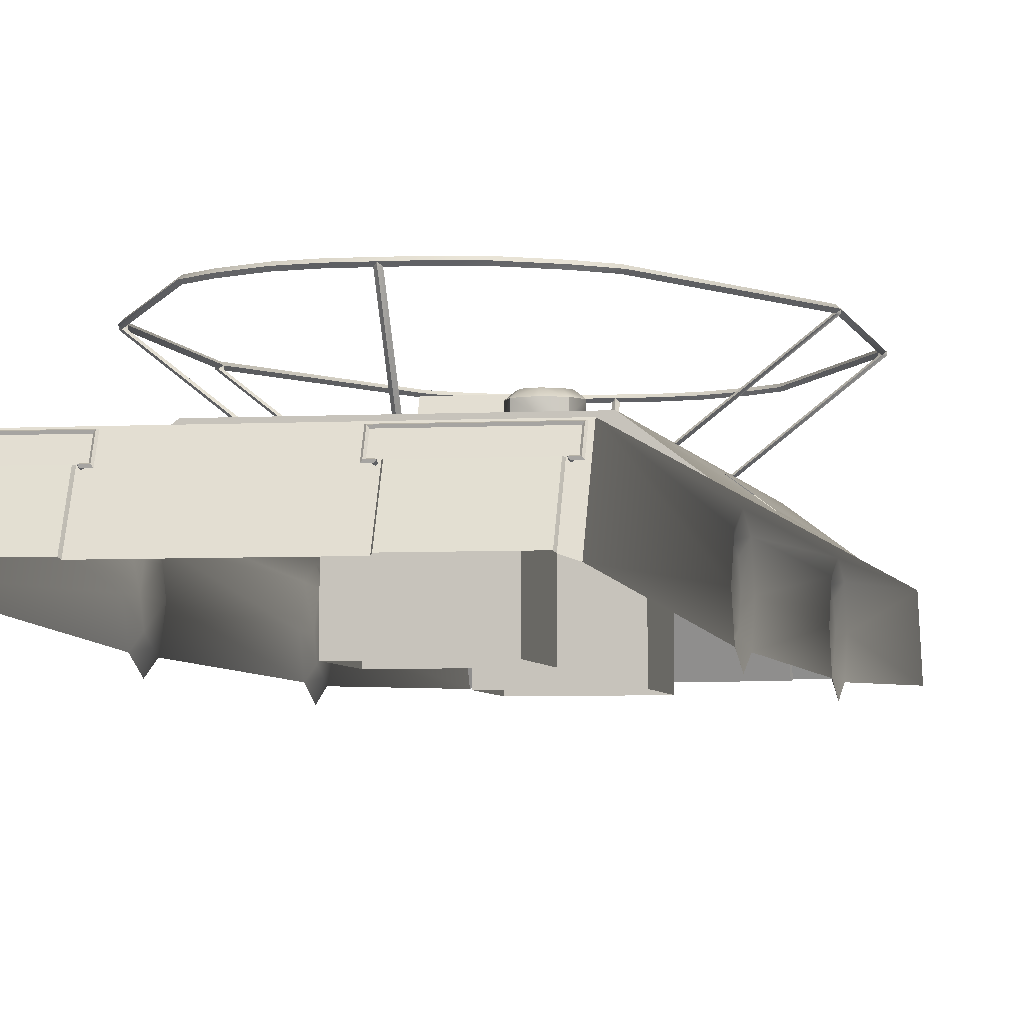
<metadata>
{"format":"obj","ext":"obj","renderer":"f3d","projection":"perspective","resolution":1024,"background":"white","views":[{"elev":-4.3,"azim":-169.1,"up":"+Y"}]}
</metadata>
<code>
g g0
v -10.39 18.09 -12.09
v -10.39 18.09 -14.6
v -10.73 16.47 -13.34
v -10.73 17.31 -15.37
v -10.39 17.57 -13.34
v -10.39 19.34 -15.12
v -10.39 20.59 -14.6
v -10.39 21.11 -13.34
v -10.39 20.59 -12.09
v -10.39 19.34 -11.57
v -10.39 18.09 12.09
v -10.39 18.09 14.6
v -10.73 16.47 13.34
v -10.39 17.57 13.34
v -10.73 17.31 15.37
v -10.39 19.34 11.57
v -10.39 21.11 13.34
v -10.39 19.34 15.12
v -10.39 20.59 12.09
v -10.39 20.59 14.6
v -10.73 17.31 11.31
v -10.73 17.31 -11.31
v -10.73 19.34 10.47
v -10.73 19.34 -10.47
v -10.73 21.37 11.31
v -10.73 21.37 -11.31
v -10.73 22.21 -13.34
v -10.73 22.21 13.34
v -10.73 21.37 -15.37
v -10.73 19.34 -16.22
v -10.73 21.37 15.37
v -10.73 19.34 16.22
v 10.39 18.09 -14.6
v 10.73 17.31 -15.37
v 10.39 18.09 -12.09
v 10.73 16.47 -13.34
v 10.73 17.31 -11.31
v 10.39 17.57 -13.34
v 10.39 18.09 14.6
v 10.73 17.31 15.37
v 10.39 18.09 12.09
v 10.73 16.47 13.34
v 10.39 17.57 13.34
v 10.73 17.31 11.31
v 10.39 19.34 -11.57
v 10.73 19.34 -10.47
v 10.39 20.59 -12.09
v 10.73 21.37 -11.31
v 10.73 22.21 -13.34
v 10.39 21.11 -13.34
v 10.39 20.59 -14.6
v 10.73 19.34 -16.22
v 10.39 19.34 -15.12
v 10.73 21.37 -15.37
v 10.73 19.34 10.47
v 10.73 21.37 11.31
v 10.73 22.21 13.34
v 10.73 21.37 15.37
v 10.39 19.34 15.12
v 10.73 19.34 16.22
v 10.39 21.11 13.34
v 10.39 19.34 11.57
v 10.39 20.59 14.6
v 10.39 20.59 12.09
v -10.56 22.54 43.2
v -10.47 22.43 43.17
v -10.39 22.39 43.28
v -10.47 22.5 43.32
v -10.13 21.14 43.44
v -10.22 21.22 43.4
v -10.05 21.22 43.4
v -10.13 21.3 43.36
v -10.56 21.34 43.82
v -10.13 21.34 43.82
v -10.47 21.37 43.7
v -10.22 21.37 43.7
v -10.05 21.45 43.85
v -10.39 21.49 43.74
v -10.13 21.49 43.74
v -10.47 21.45 43.85
v -4.138 22.39 43.28
v -4.054 22.43 43.17
v -4.054 22.5 43.32
v -3.969 22.54 43.2
v -4.392 21.14 43.44
v -4.476 21.22 43.4
v -4.307 21.22 43.4
v -4.392 21.3 43.36
v -4.392 21.34 43.82
v -3.969 21.34 43.82
v -4.054 21.37 43.7
v -4.307 21.37 43.7
v -4.054 21.45 43.85
v -4.392 21.49 43.74
v -4.138 21.49 43.74
v -4.476 21.45 43.85
v 4.392 21.49 43.74
v 4.392 21.3 43.36
v 4.307 21.37 43.7
v 4.307 21.22 43.4
v 4.476 21.45 43.85
v 4.392 21.14 43.44
v 4.392 21.34 43.82
v 4.476 21.22 43.4
v 4.138 22.39 43.28
v 4.138 21.49 43.74
v 4.054 22.43 43.17
v 4.054 21.37 43.7
v 4.054 22.5 43.32
v 3.969 21.34 43.82
v 3.969 22.54 43.2
v 4.054 21.45 43.85
v 10.13 21.49 43.74
v 10.13 21.3 43.36
v 10.05 21.45 43.85
v 10.05 21.22 43.4
v 10.22 21.37 43.7
v 10.13 21.14 43.44
v 10.13 21.34 43.82
v 10.22 21.22 43.4
v 10.56 21.34 43.82
v 10.56 22.54 43.2
v 10.47 21.37 43.7
v 10.47 22.43 43.17
v 10.39 22.39 43.28
v 10.47 21.45 43.85
v 10.39 21.49 43.74
v 10.47 22.5 43.32
v 4.645 18.66 45.18
v 9.881 18.66 45.18
v 9.881 21.45 43.75
v 4.645 21.45 43.75
v -9.881 18.66 45.18
v -4.645 18.66 45.18
v -4.645 21.45 43.75
v -9.881 21.45 43.75
v -9.966 21.45 43.59
v -10.73 18.33 45.18
v -10.73 22.63 42.99
v -9.966 18.58 45.05
v 10.73 22.63 42.99
v 9.966 18.58 45.05
v 9.966 21.45 43.59
v 10.73 18.33 45.18
v 4.561 21.45 43.59
v -4.561 18.58 45.05
v -4.561 21.45 43.59
v 4.561 18.58 45.05
v 10.73 18.33 -45.18
v 10.73 22.63 -42.99
v 9.881 21.45 -43.75
v 9.966 18.58 -45.05
v 9.966 21.45 -43.59
v 9.881 18.66 -45.18
v 10.13 21.49 -43.74
v 10.13 21.3 -43.36
v 10.22 21.37 -43.7
v 10.22 21.22 -43.4
v 10.05 21.45 -43.85
v 10.13 21.14 -43.44
v 10.13 21.34 -43.82
v 10.05 21.22 -43.4
v 10.39 22.39 -43.28
v 10.39 21.49 -43.74
v 10.47 22.43 -43.17
v 10.47 21.37 -43.7
v 10.47 22.5 -43.32
v 10.56 21.34 -43.82
v 10.56 22.54 -43.2
v 10.47 21.45 -43.85
v -10.73 22.63 -42.99
v -10.73 18.33 -45.18
v 4.645 21.45 -43.75
v 4.561 18.58 -45.05
v 4.645 18.66 -45.18
v 4.561 21.45 -43.59
v -4.561 18.58 -45.05
v -4.645 18.66 -45.18
v -9.966 18.58 -45.05
v -9.881 18.66 -45.18
v -4.561 21.45 -43.59
v -9.881 21.45 -43.75
v -4.645 21.45 -43.75
v -9.966 21.45 -43.59
v -10.13 21.14 -43.44
v -10.05 21.22 -43.4
v -10.22 21.22 -43.4
v -10.13 21.3 -43.36
v -10.13 21.34 -43.82
v -10.56 21.34 -43.82
v -10.47 21.37 -43.7
v -10.22 21.37 -43.7
v -10.13 21.49 -43.74
v -10.47 21.45 -43.85
v -10.05 21.45 -43.85
v -10.39 21.49 -43.74
v -4.392 21.14 -43.44
v -4.307 21.22 -43.4
v -4.476 21.22 -43.4
v -4.392 21.3 -43.36
v -3.969 21.34 -43.82
v -4.392 21.34 -43.82
v -4.054 21.37 -43.7
v -4.307 21.37 -43.7
v -4.138 21.49 -43.74
v -4.476 21.45 -43.85
v -4.054 21.45 -43.85
v -4.392 21.49 -43.74
v -10.56 22.54 -43.2
v -3.969 22.54 -43.2
v -10.47 22.43 -43.17
v -4.054 22.43 -43.17
v -4.138 22.39 -43.28
v -10.47 22.5 -43.32
v -10.39 22.39 -43.28
v -4.054 22.5 -43.32
v 4.392 21.49 -43.74
v 4.392 21.3 -43.36
v 4.476 21.45 -43.85
v 4.476 21.22 -43.4
v 4.307 21.37 -43.7
v 4.392 21.14 -43.44
v 4.392 21.34 -43.82
v 4.307 21.22 -43.4
v 3.969 21.34 -43.82
v 3.969 22.54 -43.2
v 4.054 21.37 -43.7
v 4.054 22.43 -43.17
v 4.138 22.39 -43.28
v 4.054 21.45 -43.85
v 4.138 21.49 -43.74
v 4.054 22.5 -43.32
v 0 25 20.69
v -0.1689 25 20.52
v 0 25 20.35
v 0.1689 25 20.52
v 7.517 25 -7.179
v 7.348 25 -7.01
v 7.348 25 -7.348
v 7.179 25 -7.179
v 7.517 25 7.179
v 7.348 25 7.348
v 7.348 25 7.01
v 7.179 25 7.179
v -7.517 25 7.179
v -7.348 25 7.01
v -7.348 25 7.348
v -7.179 25 7.179
v -7.517 25 -7.179
v -7.348 25 -7.348
v -7.348 25 -7.01
v -7.179 25 -7.179
v -13.43 29.64 7.179
v -13.43 29.81 7.179
v -13.26 29.64 7.01
v -13.09 29.64 7.179
v -13.09 29.81 7.179
v -13.43 29.81 -7.348
v -13.26 29.98 -7.348
v -13.09 29.81 -7.348
v -13.43 29.81 7.348
v -7.77 29.81 20.1
v -7.601 29.64 20.1
v -13.26 29.64 7.348
v -7.432 29.81 20.1
v -13.26 29.98 7.348
v -13.09 29.81 7.348
v -7.601 29.98 20.1
v -13.26 29.64 -7.01
v -13.43 29.64 -7.179
v -13.43 29.81 -7.179
v -13.26 29.64 -7.348
v -13.09 29.64 -7.179
v -13.09 29.81 -7.179
v 0 29.64 23.65
v 0 29.81 23.65
v 0.1689 29.64 23.48
v -0.1689 29.64 23.48
v 0 29.64 23.31
v 0 29.81 23.31
v 13.43 29.64 -7.179
v 13.43 29.81 -7.179
v 13.26 29.64 -7.01
v 13.09 29.64 -7.179
v 13.09 29.81 -7.179
v 13.26 29.64 7.01
v 13.43 29.64 7.179
v 13.43 29.81 7.179
v 13.09 29.64 7.179
v 13.09 29.81 7.179
v 6.081 29.81 21.7
v 6.081 29.98 21.54
v 6.081 29.81 21.37
v 6.081 29.64 21.54
v 3.8 29.81 23.14
v 3.8 29.98 22.97
v 3.8 29.81 22.8
v 3.8 29.64 22.97
v 1.858 29.81 23.65
v -1.858 29.81 23.65
v 1.858 29.98 23.48
v -1.858 29.98 23.48
v -1.858 29.64 23.48
v 1.858 29.81 23.31
v -1.858 29.81 23.31
v 1.858 29.64 23.48
v 13.43 29.81 -7.348
v 13.26 29.64 -7.348
v 13.26 29.98 -7.348
v 13.09 29.81 -7.348
v 13.43 29.81 7.348
v 7.77 29.81 20.1
v 7.601 29.98 20.1
v 13.26 29.98 7.348
v 7.432 29.81 20.1
v 13.26 29.64 7.348
v 13.09 29.81 7.348
v 7.601 29.64 20.1
v -3.8 29.81 23.14
v -6.081 29.81 21.7
v -3.8 29.64 22.97
v -6.081 29.64 21.54
v -3.8 29.98 22.97
v -6.081 29.81 21.37
v -3.8 29.81 22.8
v -6.081 29.98 21.54
v 0 25 -20.69
v 0.1689 25 -20.52
v 0 25 -20.35
v -0.1689 25 -20.52
v -7.77 29.81 -20.1
v -7.601 29.98 -20.1
v -7.432 29.81 -20.1
v -7.601 29.64 -20.1
v 0 29.81 -23.65
v -0.1689 29.64 -23.48
v 0 29.64 -23.65
v 0.1689 29.64 -23.48
v 0 29.64 -23.31
v 0 29.81 -23.31
v 6.081 29.81 -21.7
v 7.77 29.81 -20.1
v 6.081 29.64 -21.54
v 7.601 29.64 -20.1
v 7.432 29.81 -20.1
v 6.081 29.98 -21.54
v 7.601 29.98 -20.1
v 6.081 29.81 -21.37
v 3.8 29.81 -23.14
v 3.8 29.64 -22.97
v 3.8 29.81 -22.8
v 3.8 29.98 -22.97
v 1.858 29.81 -23.65
v -1.858 29.81 -23.65
v 1.858 29.64 -23.48
v -1.858 29.64 -23.48
v 1.858 29.81 -23.31
v -1.858 29.98 -23.48
v 1.858 29.98 -23.48
v -1.858 29.81 -23.31
v -3.8 29.81 -23.14
v -6.081 29.81 -21.7
v -3.8 29.98 -22.97
v -6.081 29.98 -21.54
v -6.081 29.81 -21.37
v -3.8 29.64 -22.97
v -6.081 29.64 -21.54
v -3.8 29.81 -22.8
v 2.534 27.19 4.898
v 2.534 27.19 -4.898
v -2.534 27.19 -4.898
v -2.534 27.19 4.898
v -3.545 25 -18.75
v -3.545 25.67 -18.75
v -4.561 25 -19.17
v -4.561 25.67 -19.17
v -5.576 25.67 -18.75
v -5.576 25 -18.75
v -5.996 25.67 -17.74
v -5.996 25 -17.74
v -5.576 25 -16.72
v -5.576 25.67 -16.72
v -4.561 25 -16.3
v -4.561 25.67 -16.3
v -3.545 25.67 -16.72
v -3.125 25 -17.74
v -3.545 25 -16.72
v -3.125 25.67 -17.74
v -3.547 26.01 -17.74
v -3.844 26.01 -18.45
v -4.561 26.01 -18.75
v -3.844 26.01 -17.02
v -5.277 26.01 -17.02
v -5.277 26.01 -18.45
v -4.561 26.01 -16.72
v -5.574 26.01 -17.74
v 5.277 26.01 17.02
v 3.844 26.01 17.02
v 4.561 26.01 16.72
v 5.576 25 16.72
v 5.576 25.67 16.72
v 4.561 25 16.3
v 3.545 25.67 16.72
v 3.545 25 16.72
v 4.561 25.67 16.3
v 3.547 26.01 17.74
v 3.844 26.01 18.45
v 4.561 26.01 18.75
v 5.574 26.01 17.74
v 5.277 26.01 18.45
v 3.125 25.67 17.74
v 3.125 25 17.74
v 3.545 25 18.75
v 3.545 25.67 18.75
v 4.561 25 19.17
v 4.561 25.67 19.17
v 5.576 25.67 18.75
v 5.996 25 17.74
v 5.576 25 18.75
v 5.996 25.67 17.74
v -2.534 25 5.996
v -2.534 25 -5.996
v 2.534 25 5.996
v 2.534 25 -5.996
v 3.547 24.83 -16.72
v 3.547 16.89 -9.966
v 3.547 16.89 -16.72
v 3.547 24.83 -9.966
v 2.111 25 -16.05
v 2.111 24.83 -10.64
v 2.111 24.83 -16.05
v 2.111 25 -10.64
v -2.111 25 -10.64
v -2.111 24.83 -16.05
v -2.111 24.83 -10.64
v -2.111 25 -16.05
v -3.547 24.83 -9.966
v -3.547 16.89 -16.72
v -3.547 16.89 -9.966
v -3.547 24.83 -16.72
v 2.111 25 10.64
v -2.111 24.83 10.64
v -2.111 25 10.64
v 2.111 24.83 10.64
v 2.111 24.83 16.05
v -2.111 25 16.05
v -2.111 24.83 16.05
v 2.111 25 16.05
v 3.547 24.83 9.966
v -3.547 16.89 9.966
v -3.547 24.83 9.966
v 3.547 16.89 9.966
v 3.547 16.89 16.72
v -3.547 24.83 16.72
v -3.547 16.89 16.72
v 3.547 24.83 16.72
v 8.108 24.55 -0.4223
v 8.108 24.55 0.4223
v 8.108 23.82 0.8445
v 8.108 23.08 0.4223
v 8.108 23.08 -0.4223
v 8.108 23.82 -0.8445
v 10.11 23.08 -0.4223
v 10.73 22.63 -20.69
v 9.121 23.82 -0.8445
v 8.129 24.55 0.4223
v 7.517 25 -20.69
v 8.129 24.55 -0.4223
v 7.517 25 20.69
v 10.11 23.08 0.4223
v 10.73 22.63 20.69
v 9.121 23.82 0.8445
v -7.517 25 20.69
v -10.73 22.63 20.69
v -10.73 22.63 -20.69
v -7.517 25 -20.69
v -8.108 23.08 0.4223
v -10.11 23.08 0.4223
v -10.11 23.08 -0.4223
v -8.108 23.08 -0.4223
v -9.121 23.82 -0.8445
v -8.108 23.82 -0.8445
v -8.108 24.55 -0.4223
v -8.129 24.55 -0.4223
v -8.108 24.55 0.4223
v -9.121 23.82 0.8445
v -8.108 23.82 0.8445
v -8.129 24.55 0.4223
f 172 4 30
f 15 138 32
f 144 40 60
f 34 149 52
f 141 137 143
f 137 141 139
f 150 475 464
f 475 150 171
f 471 139 141
f 139 471 474
f 6 10 7
f 10 6 1
f 2 1 6
f 1 2 5
f 1 24 10
f 24 1 22
f 30 2 6
f 2 30 4
f 5 22 1
f 22 5 3
f 4 5 2
f 5 4 3
f 7 9 8
f 9 7 10
f 30 7 29
f 7 30 6
f 29 8 27
f 8 29 7
f 8 26 27
f 26 8 9
f 10 26 9
f 26 10 24
f 23 11 16
f 11 23 21
f 12 32 18
f 32 12 15
f 11 12 16
f 12 11 14
f 16 18 19
f 18 16 12
f 21 14 11
f 14 21 13
f 14 15 12
f 15 14 13
f 18 31 20
f 31 18 32
f 17 31 28
f 31 17 20
f 25 17 28
f 17 25 19
f 23 19 25
f 19 23 16
f 19 20 17
f 20 19 18
f 22 23 24
f 23 22 21
f 24 25 26
f 25 24 23
f 26 28 27
f 28 26 25
f 27 474 475
f 474 27 28
f 171 27 475
f 27 171 29
f 28 139 474
f 139 28 31
f 171 30 29
f 30 171 172
f 32 139 31
f 139 32 138
f 141 60 58
f 60 141 144
f 141 57 471
f 57 141 58
f 57 464 471
f 464 57 49
f 44 46 55
f 46 44 37
f 45 53 47
f 53 45 33
f 35 33 45
f 33 35 38
f 33 52 53
f 52 33 34
f 46 35 45
f 35 46 37
f 60 39 59
f 39 60 40
f 41 55 62
f 55 41 44
f 39 41 59
f 41 39 43
f 59 62 63
f 62 59 41
f 38 34 33
f 34 38 36
f 37 38 35
f 38 37 36
f 40 43 39
f 43 40 42
f 43 44 41
f 44 43 42
f 52 150 54
f 150 52 149
f 49 150 464
f 150 49 54
f 56 49 57
f 49 56 48
f 55 48 56
f 48 55 46
f 47 51 50
f 51 47 53
f 46 47 48
f 47 46 45
f 48 50 49
f 50 48 47
f 50 54 49
f 54 50 51
f 53 54 51
f 54 53 52
f 62 56 64
f 56 62 55
f 61 56 57
f 56 61 64
f 58 61 57
f 61 58 63
f 60 63 58
f 63 60 59
f 63 64 61
f 64 63 62
f 84 68 83
f 68 84 65
f 66 84 82
f 84 66 65
f 66 81 67
f 81 66 82
f 83 67 81
f 67 83 68
f 65 80 68
f 80 65 73
f 75 65 66
f 65 75 73
f 78 66 67
f 66 78 75
f 68 78 67
f 78 68 80
f 74 71 77
f 71 74 69
f 70 74 76
f 74 70 69
f 72 76 79
f 76 72 70
f 77 72 79
f 72 77 71
f 80 74 77
f 74 80 73
f 75 74 73
f 74 75 76
f 76 78 79
f 78 76 75
f 79 80 77
f 80 79 78
f 95 83 81
f 83 95 93
f 82 95 81
f 95 82 91
f 84 91 82
f 91 84 90
f 93 84 83
f 84 93 90
f 89 87 92
f 87 89 85
f 86 89 96
f 89 86 85
f 88 96 94
f 96 88 86
f 92 88 94
f 88 92 87
f 93 89 90
f 89 93 96
f 92 90 89
f 90 92 91
f 92 95 91
f 95 92 94
f 95 96 93
f 96 95 94
f 128 105 125
f 105 128 109
f 107 125 105
f 125 107 124
f 107 122 124
f 122 107 111
f 122 109 128
f 109 122 111
f 97 112 101
f 112 97 106
f 99 106 97
f 106 99 108
f 108 103 110
f 103 108 99
f 112 103 101
f 103 112 110
f 101 98 97
f 98 101 104
f 98 99 97
f 99 98 100
f 100 103 99
f 103 100 102
f 103 104 101
f 104 103 102
f 109 106 105
f 106 109 112
f 106 107 105
f 107 106 108
f 108 111 107
f 111 108 110
f 111 112 109
f 112 111 110
f 127 115 126
f 115 127 113
f 117 127 123
f 127 117 113
f 117 121 119
f 121 117 123
f 126 119 121
f 119 126 115
f 117 114 113
f 114 117 120
f 114 115 113
f 115 114 116
f 116 119 115
f 119 116 118
f 119 120 117
f 120 119 118
f 126 122 128
f 122 126 121
f 122 123 124
f 123 122 121
f 124 127 125
f 127 124 123
f 127 128 125
f 128 127 126
f 145 129 132
f 129 145 148
f 130 143 131
f 143 130 142
f 132 130 131
f 130 132 129
f 143 132 131
f 132 143 145
f 137 133 136
f 133 137 140
f 136 134 135
f 134 136 133
f 134 147 135
f 147 134 146
f 147 136 135
f 136 147 137
f 139 140 137
f 140 139 138
f 143 144 141
f 144 143 142
f 147 148 145
f 148 147 146
f 184 150 153
f 150 184 171
f 151 176 153
f 176 151 173
f 175 151 154
f 151 175 173
f 229 167 163
f 167 229 232
f 229 165 228
f 165 229 163
f 169 228 165
f 228 169 226
f 167 226 169
f 226 167 232
f 152 150 149
f 150 152 153
f 153 154 151
f 154 153 152
f 170 155 164
f 155 170 159
f 164 157 166
f 157 164 155
f 161 166 157
f 166 161 168
f 161 170 168
f 170 161 159
f 159 156 155
f 156 159 162
f 156 157 155
f 157 156 158
f 158 161 157
f 161 158 160
f 161 162 159
f 162 161 160
f 167 164 163
f 164 167 170
f 164 165 163
f 165 164 166
f 166 169 165
f 169 166 168
f 169 170 167
f 170 169 168
f 177 176 174
f 176 177 181
f 172 184 179
f 184 172 171
f 175 176 173
f 176 175 174
f 181 178 183
f 178 181 177
f 180 183 178
f 183 180 182
f 180 184 182
f 184 180 179
f 183 184 181
f 184 183 182
f 196 214 215
f 214 196 194
f 211 196 215
f 196 211 191
f 209 191 211
f 191 209 190
f 194 209 214
f 209 194 190
f 189 187 192
f 187 189 185
f 186 189 195
f 189 186 185
f 188 195 193
f 195 188 186
f 192 188 193
f 188 192 187
f 189 194 195
f 194 189 190
f 190 192 191
f 192 190 189
f 196 192 193
f 192 196 191
f 195 196 193
f 196 195 194
f 210 207 216
f 207 210 201
f 203 210 212
f 210 203 201
f 205 212 213
f 212 205 203
f 216 205 213
f 205 216 207
f 202 199 206
f 199 202 197
f 198 202 204
f 202 198 197
f 200 204 208
f 204 200 198
f 206 200 208
f 200 206 199
f 202 207 201
f 207 202 206
f 202 203 204
f 203 202 201
f 205 204 203
f 204 205 208
f 207 208 205
f 208 207 206
f 216 209 210
f 209 216 214
f 210 211 212
f 211 210 209
f 215 212 211
f 212 215 213
f 215 216 213
f 216 215 214
f 219 231 217
f 231 219 230
f 231 221 217
f 221 231 227
f 225 221 227
f 221 225 223
f 223 230 219
f 230 223 225
f 221 218 217
f 218 221 224
f 218 219 217
f 219 218 220
f 220 223 219
f 223 220 222
f 223 224 221
f 224 223 222
f 230 226 232
f 226 230 225
f 226 227 228
f 227 226 225
f 228 231 229
f 231 228 227
f 231 232 229
f 232 231 230
f 254 255 253
f 257 264 256
f 271 272 270
f 274 269 273
f 276 278 275
f 280 277 279
f 282 283 281
f 285 308 284
f 288 316 287
f 290 286 289
f 335 338 337
f 340 336 339
f 468 465 467
f 469 472 466
f 488 486 473
f 476 481 484
f 467 436 429
f 436 467 476
f 471 463 470
f 463 471 464
f 473 471 469
f 471 473 474
f 464 476 467
f 476 464 475
f 307 347 309
f 347 307 342
f 308 342 307
f 342 308 344
f 345 308 310
f 308 345 344
f 347 310 309
f 310 347 345
f 334 258 331
f 258 334 272
f 331 259 332
f 259 331 258
f 333 259 260
f 259 333 332
f 334 260 272
f 260 334 333
f 233 277 275
f 277 233 236
f 234 275 278
f 275 234 233
f 235 278 279
f 278 235 234
f 236 279 277
f 279 236 235
f 239 281 237
f 281 239 308
f 237 283 238
f 283 237 281
f 284 238 283
f 238 284 240
f 308 240 284
f 240 308 239
f 243 287 241
f 287 243 286
f 241 316 242
f 316 241 287
f 289 242 316
f 242 289 244
f 286 244 289
f 244 286 243
f 253 247 264
f 247 253 245
f 255 245 253
f 245 255 246
f 246 256 248
f 256 246 255
f 248 264 247
f 264 248 256
f 270 251 269
f 251 270 249
f 272 249 270
f 249 272 250
f 250 273 252
f 273 250 272
f 252 269 251
f 269 252 273
f 268 320 326
f 320 268 262
f 262 322 320
f 322 262 263
f 263 324 322
f 324 263 265
f 265 326 324
f 326 265 268
f 254 253 264
f 257 256 255
f 272 261 258
f 261 272 264
f 258 266 259
f 266 258 261
f 267 259 266
f 259 267 260
f 264 260 267
f 260 264 272
f 261 268 266
f 268 261 262
f 264 262 261
f 262 264 263
f 264 265 263
f 265 264 267
f 267 268 265
f 268 267 266
f 271 270 269
f 274 273 272
f 277 276 275
f 280 279 278
f 282 281 308
f 285 284 283
f 288 287 286
f 290 289 316
f 302 319 300
f 319 302 323
f 319 303 300
f 303 319 321
f 321 305 303
f 305 321 325
f 305 323 302
f 323 305 325
f 318 291 294
f 291 318 312
f 312 292 291
f 292 312 313
f 313 293 292
f 293 313 315
f 315 294 293
f 294 315 318
f 298 291 295
f 291 298 294
f 291 296 295
f 296 291 292
f 292 297 296
f 297 292 293
f 297 294 298
f 294 297 293
f 306 295 299
f 295 306 298
f 295 301 299
f 301 295 296
f 296 304 301
f 304 296 297
f 304 298 306
f 298 304 297
f 303 299 300
f 299 303 306
f 301 300 299
f 300 301 302
f 304 302 301
f 302 304 305
f 305 306 303
f 306 305 304
f 311 309 314
f 309 311 307
f 316 307 311
f 307 316 308
f 308 317 310
f 317 308 316
f 310 314 309
f 314 310 317
f 318 311 312
f 311 318 316
f 312 314 313
f 314 312 311
f 314 315 313
f 315 314 317
f 317 318 315
f 318 317 316
f 323 320 319
f 320 323 326
f 320 321 319
f 321 320 322
f 322 325 321
f 325 322 324
f 325 326 323
f 326 325 324
f 327 336 337
f 336 327 330
f 328 337 338
f 337 328 327
f 329 338 339
f 338 329 328
f 330 339 336
f 339 330 329
f 331 367 334
f 367 331 362
f 364 331 332
f 331 364 362
f 365 332 333
f 332 365 364
f 334 365 333
f 365 334 367
f 337 336 335
f 340 339 338
f 361 356 366
f 356 361 354
f 358 361 363
f 361 358 354
f 360 363 368
f 363 360 358
f 366 360 368
f 360 366 356
f 341 352 346
f 352 341 349
f 350 341 343
f 341 350 349
f 351 343 348
f 343 351 350
f 346 351 348
f 351 346 352
f 342 346 347
f 346 342 341
f 343 342 344
f 342 343 341
f 348 344 345
f 344 348 343
f 347 348 345
f 348 347 346
f 349 359 352
f 359 349 353
f 355 349 350
f 349 355 353
f 357 350 351
f 350 357 355
f 352 357 351
f 357 352 359
f 353 358 359
f 358 353 354
f 354 355 356
f 355 354 353
f 356 357 360
f 357 356 355
f 359 360 357
f 360 359 358
f 362 366 367
f 366 362 361
f 363 362 364
f 362 363 361
f 368 364 365
f 364 368 363
f 367 368 365
f 368 367 366
f 370 372 369
f 372 370 371
f 422 370 424
f 370 422 371
f 372 423 369
f 423 372 421
f 423 370 369
f 370 423 424
f 422 372 371
f 372 422 421
f 388 390 389
f 390 388 374
f 374 391 390
f 391 374 376
f 391 377 394
f 377 391 376
f 394 379 396
f 379 394 377
f 396 382 393
f 382 396 379
f 395 382 384
f 382 395 393
f 385 395 384
f 395 385 392
f 388 392 385
f 392 388 389
f 386 374 388
f 374 386 373
f 375 374 373
f 374 375 376
f 378 376 375
f 376 378 377
f 378 379 377
f 379 378 380
f 380 382 379
f 382 380 381
f 382 383 384
f 383 382 381
f 384 387 385
f 387 384 383
f 387 388 385
f 388 387 386
f 390 392 389
f 392 390 391
f 392 394 395
f 394 392 391
f 395 396 393
f 396 395 394
f 432 422 424
f 422 432 433
f 424 429 432
f 429 424 467
f 436 422 433
f 422 436 476
f 469 441 448
f 441 469 423
f 448 473 469
f 473 448 446
f 397 410 409
f 410 397 399
f 410 398 408
f 398 410 399
f 408 406 407
f 406 408 398
f 420 397 409
f 397 420 401
f 398 411 406
f 411 398 403
f 418 401 420
f 401 418 400
f 404 411 403
f 411 404 412
f 401 399 397
f 399 401 405
f 399 403 398
f 403 399 405
f 402 401 400
f 401 402 405
f 404 405 402
f 405 404 403
f 406 414 407
f 414 406 411
f 408 414 416
f 414 408 407
f 417 408 416
f 408 417 410
f 420 410 417
f 410 420 409
f 412 414 411
f 414 412 413
f 414 415 416
f 415 414 413
f 416 419 417
f 419 416 415
f 419 420 417
f 420 419 418
f 443 473 446
f 473 443 421
f 423 443 441
f 443 423 421
f 422 473 421
f 473 422 476
f 469 424 423
f 424 469 467
f 436 431 429
f 431 436 434
f 440 427 425
f 427 440 438
f 439 428 426
f 428 439 437
f 435 432 430
f 432 435 433
f 427 428 425
f 428 427 426
f 431 432 429
f 432 431 430
f 435 436 433
f 436 435 434
f 439 440 437
f 440 439 438
f 447 443 446
f 443 447 442
f 444 448 441
f 448 444 445
f 443 444 441
f 444 443 442
f 447 448 445
f 448 447 446
f 452 456 449
f 456 452 453
f 455 451 454
f 451 455 450
f 451 452 449
f 452 451 450
f 455 456 453
f 456 455 454
f 457 465 468
f 465 457 462
f 457 466 458
f 466 457 468
f 459 466 472
f 466 459 458
f 460 472 470
f 472 460 459
f 463 460 470
f 460 463 461
f 462 463 465
f 463 462 461
f 464 465 463
f 465 464 467
f 468 469 466
f 469 468 467
f 471 472 469
f 472 471 470
f 473 484 488
f 484 473 476
f 486 474 473
f 474 486 478
f 479 474 478
f 474 479 475
f 476 479 481
f 479 476 475
f 477 486 487
f 486 477 478
f 480 478 477
f 478 480 479
f 481 480 482
f 480 481 479
f 484 482 483
f 482 484 481
f 484 485 488
f 485 484 483
f 487 488 485
f 488 487 486

</code>
